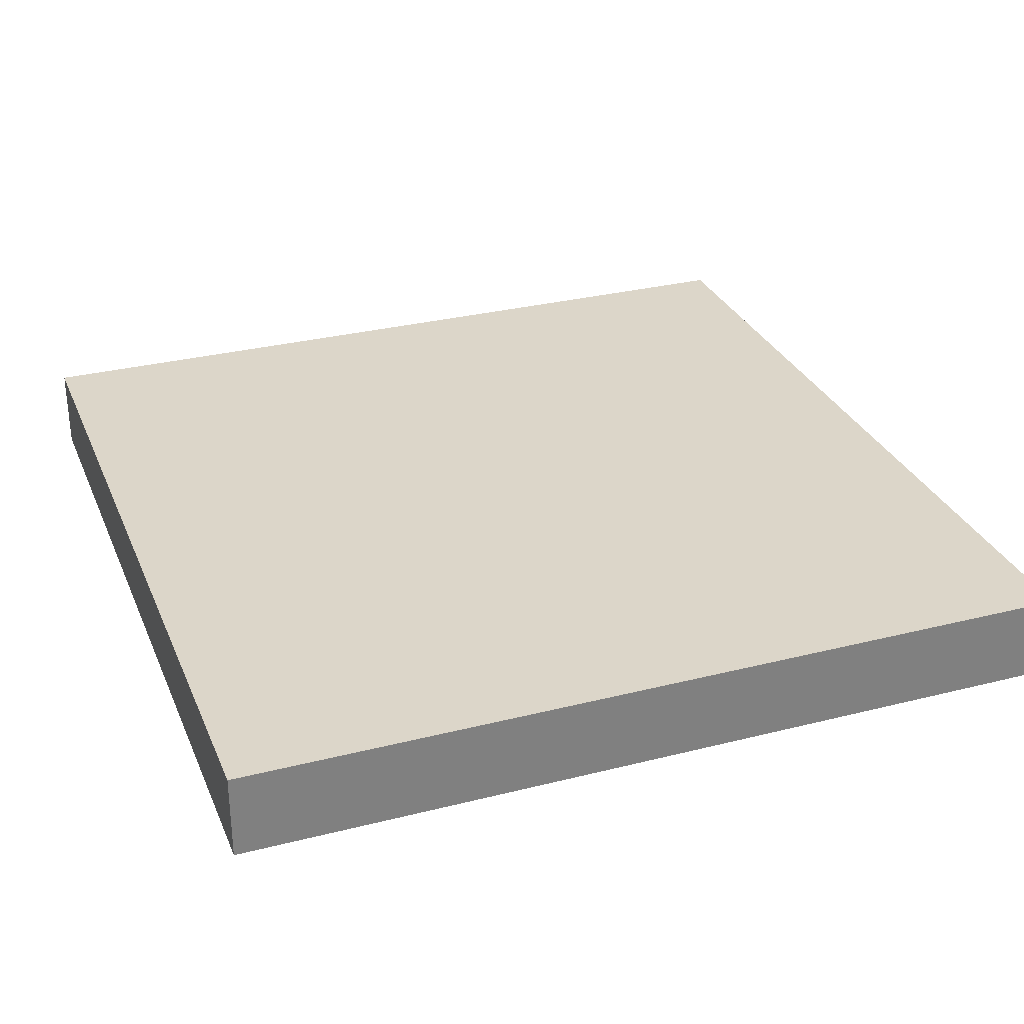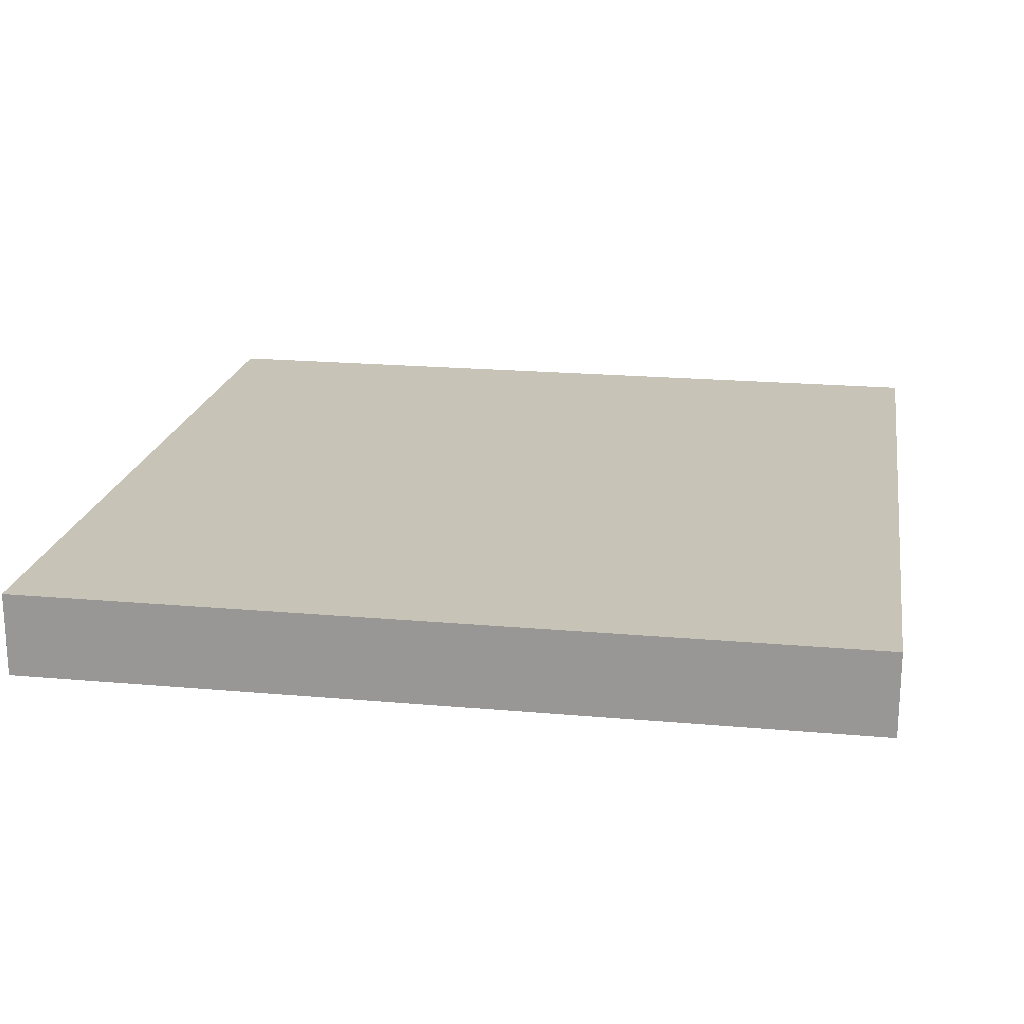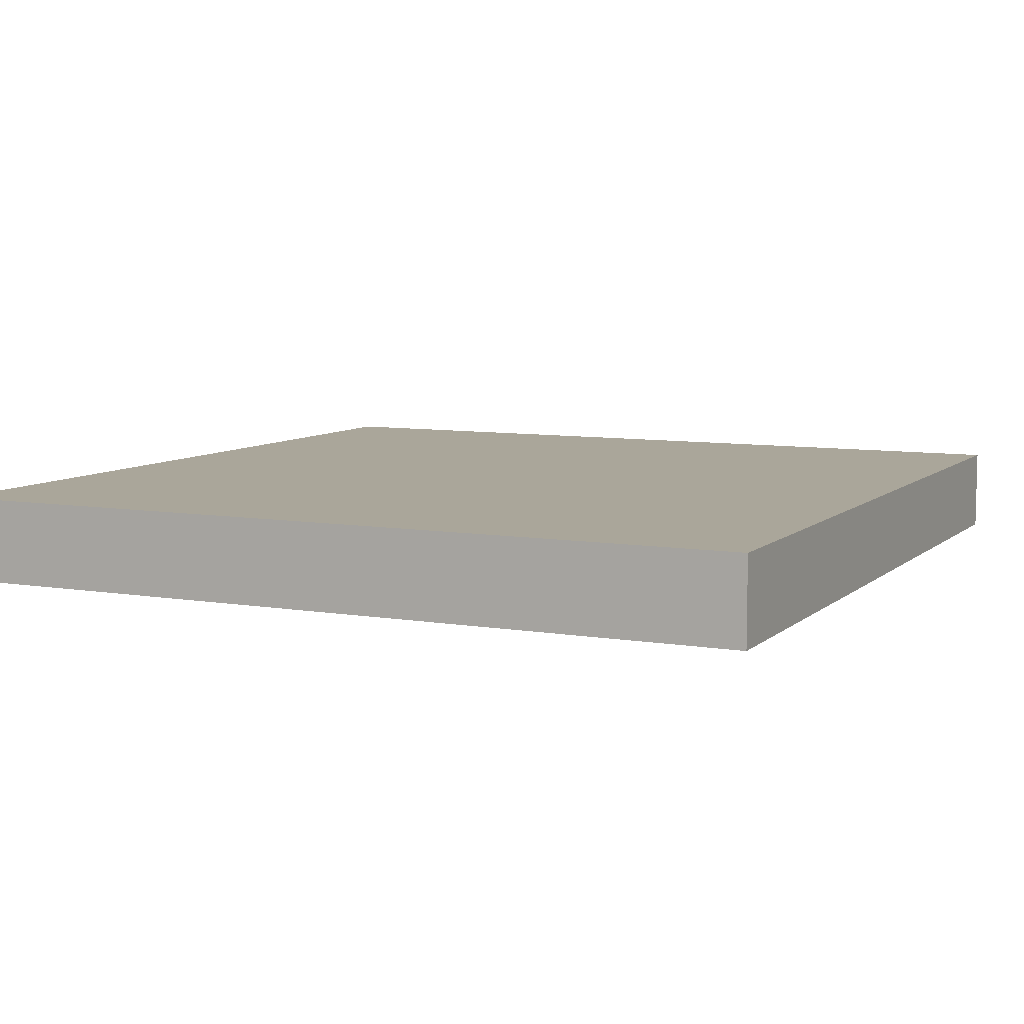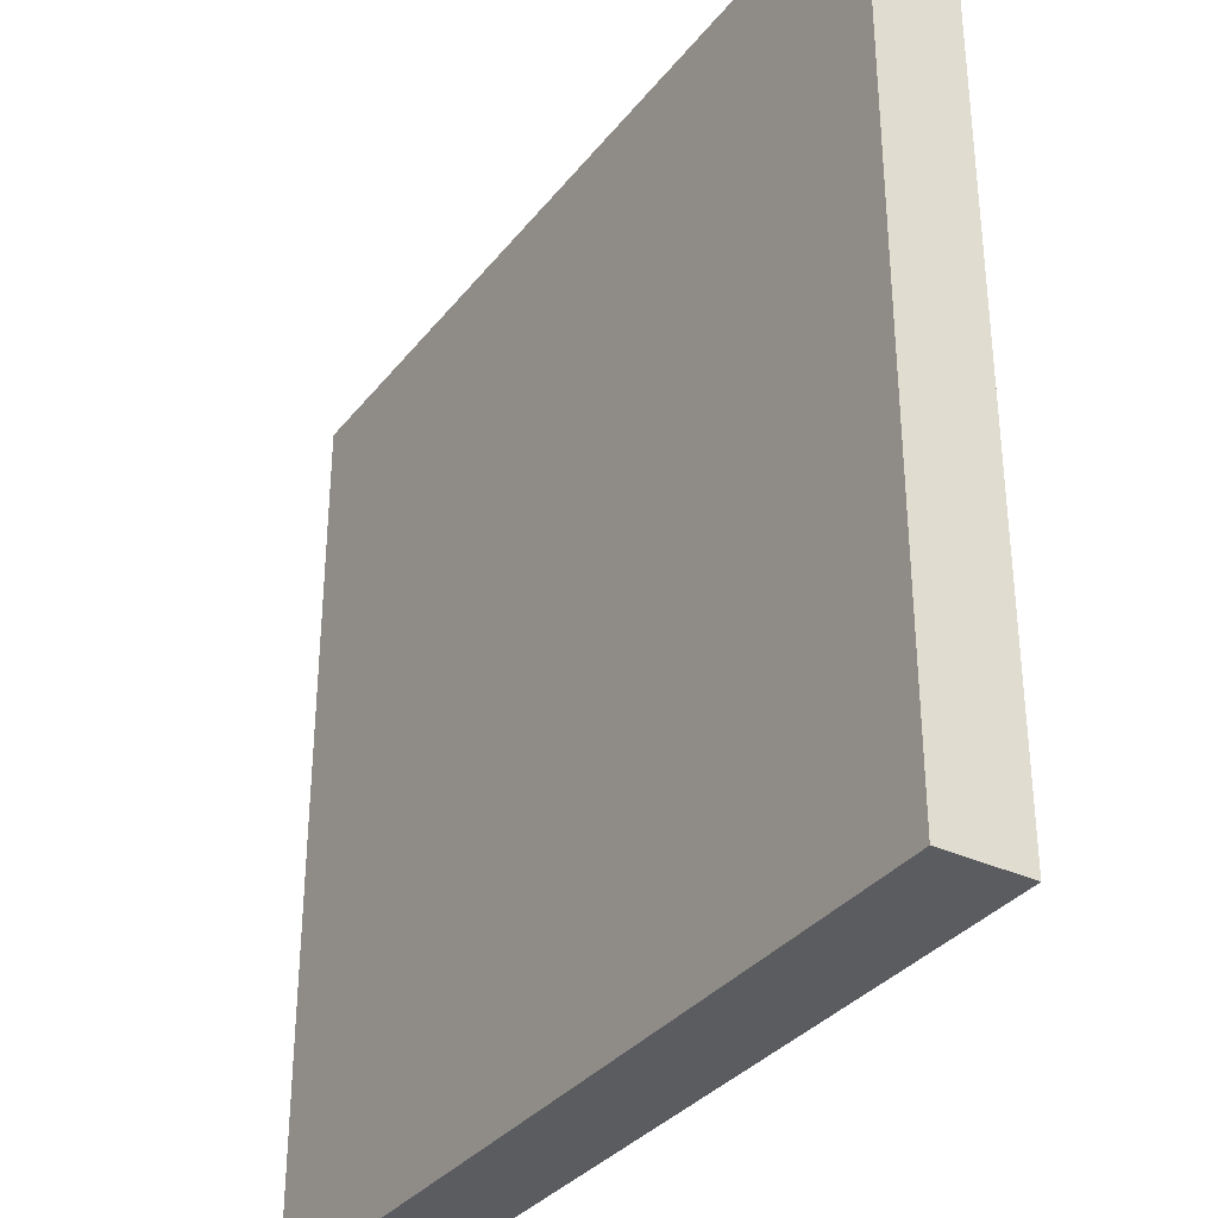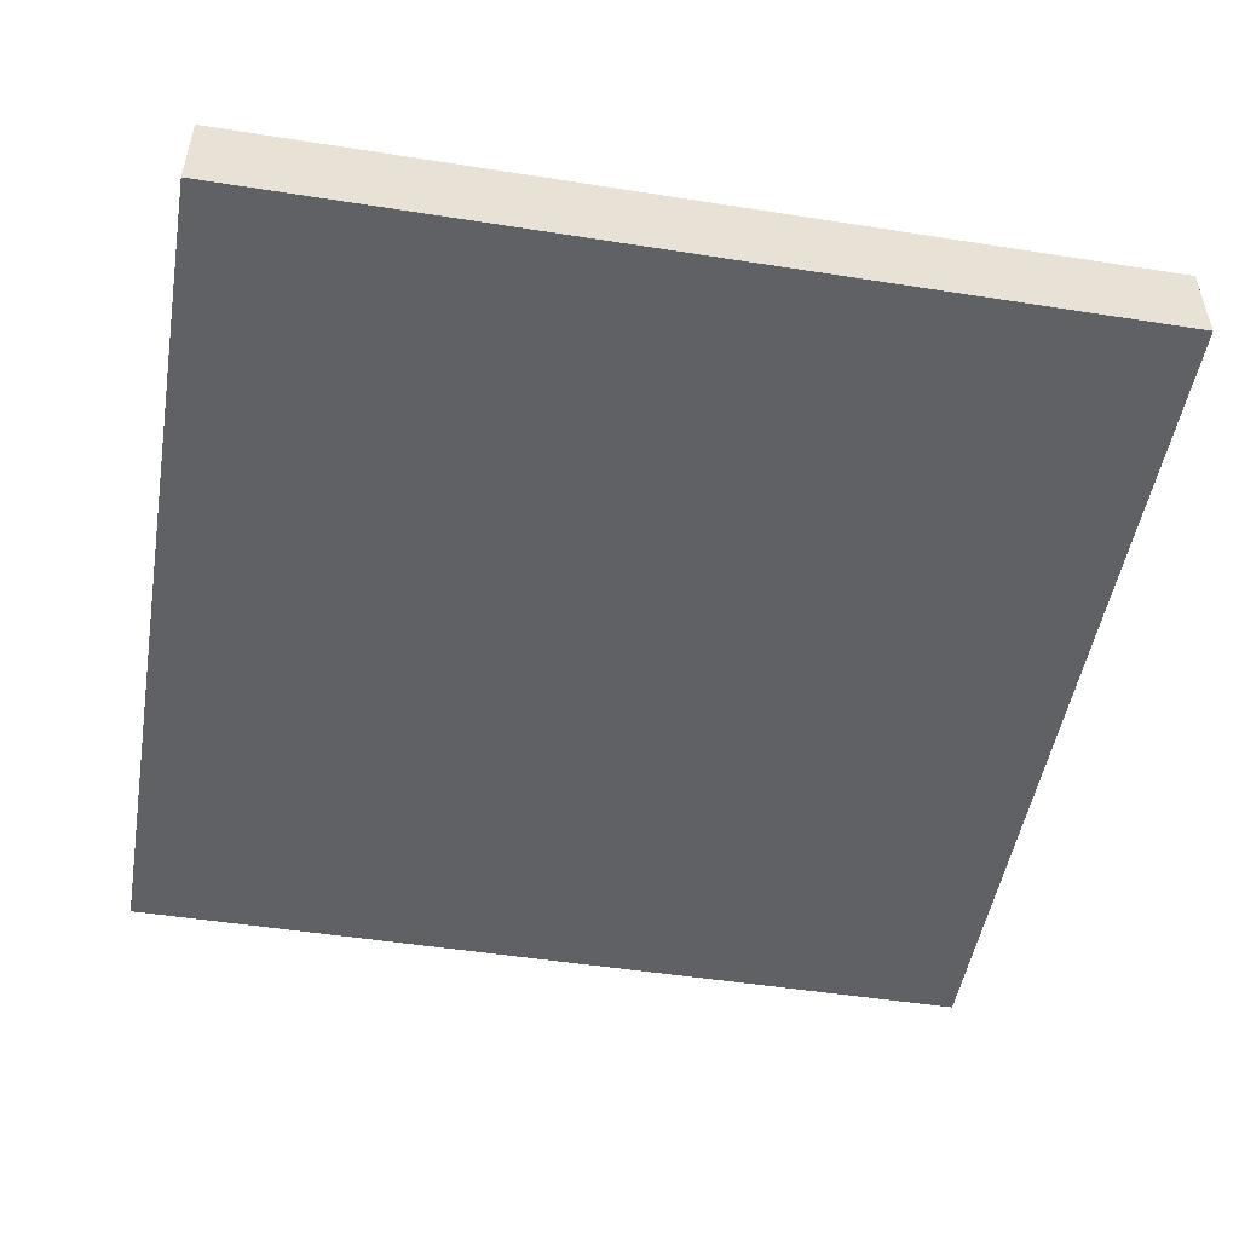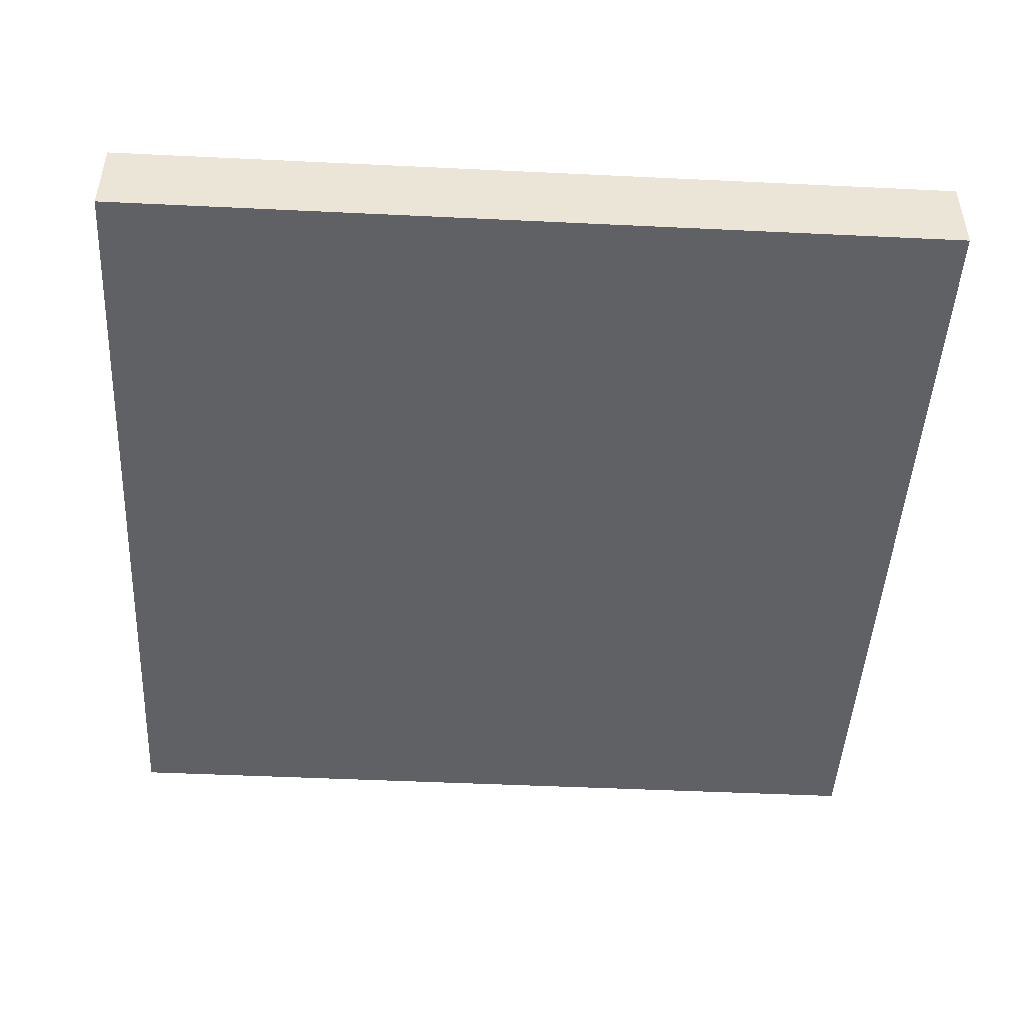
<metadata>
{"format":"obj","ext":"obj","renderer":"f3d","projection":"perspective","resolution":1024,"background":"white","views":[{"elev":30.2,"azim":69.8,"up":"+Y"},{"elev":19.8,"azim":99.4,"up":"+Y"},{"elev":7.8,"azim":25.5,"up":"+Y"},{"elev":-33.8,"azim":57.7,"up":"+Z"},{"elev":-50.1,"azim":80.2,"up":"+Y"},{"elev":-47.1,"azim":176.9,"up":"+Y"}]}
</metadata>
<code>
g pb_Mesh291184
v 0 0 0
v -10 0 0
v 0 1 0
v -10 1 0
v -10 0 0
v -10 0 -10
v -10 1 0
v -10 1 -10
v -10 0 -10
v 0 0 -10
v -10 1 -10
v 0 1 -10
v 0 0 -10
v 0 0 0
v 0 1 -10
v 0 1 0
v 0 1 0
v -10 1 0
v 0 1 -10
v -10 1 -10
v 0 0 -10
v -10 0 -10
v 0 0 0
v -10 0 0
g pb_Mesh291184_0
f 3 2 1
f 3 4 2
f 7 6 5
f 7 8 6
f 11 10 9
f 11 12 10
f 15 14 13
f 15 16 14
f 19 18 17
f 19 20 18
f 23 22 21
f 23 24 22

</code>
